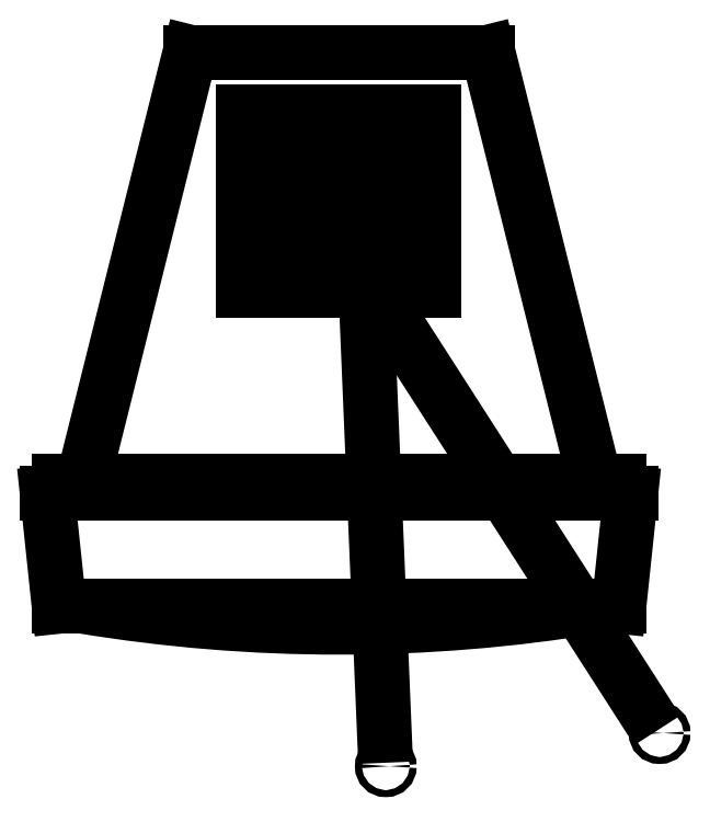
<metadata>
{"format":"dxf","ext":"dxf","renderer":"ezdxf+matplotlib","layout":"modelspace","background":"white","min_lineweight":24,"dpi":150}
</metadata>
<code>
0
SECTION
2
ENTITIES
0
LINE
8
0
10
0.6153
20
0.8083
30
0
11
1.056
21
0.8083
31
0
0
LINE
8
0
10
0.6059
20
0.8974
30
0
11
1.065
21
0.8974
31
0
0
LINE
8
0
10
0.6153
20
0.9067
30
0
11
1.056
21
0.9067
31
0
0
LINE
8
0
10
0.7184
20
1.244
30
0
11
0.9528
21
1.244
31
0
0
LINE
8
0
10
0.8356
20
1.057
30
0
11
0.8356
21
1.197
31
0
0
LINE
8
0
10
0.6059
20
0.8974
30
0
11
0.6153
21
0.8083
31
0
0
LINE
8
0
10
0.6153
20
0.8974
30
0
11
0.6153
21
0.9067
31
0
0
LINE
8
0
10
0.7184
20
1.244
30
0
11
0.634
21
0.9067
31
0
0
LINE
8
0
10
1.065
20
0.8974
30
0
11
1.056
21
0.8083
31
0
0
LINE
8
0
10
0.9528
20
1.244
30
0
11
1.037
21
0.9067
31
0
0
LINE
8
0
10
1.056
20
0.8974
30
0
11
1.056
21
0.9067
31
0
0
ARC
8
0
10
0.8356
20
2.034
30
0
40
1.242
50
260.7
51
279.3
0
LINE
8
0
10
0.7606
20
1.197
30
0
11
0.8356
21
1.197
31
0
0
LINE
8
0
10
0.7606
20
1.057
30
0
11
0.8356
21
1.057
31
0
0
LINE
8
0
10
0.8262
20
1.057
30
0
11
0.8262
21
1.197
31
0
0
LINE
8
0
10
0.8169
20
1.057
30
0
11
0.8169
21
1.197
31
0
0
LINE
8
0
10
0.8075
20
1.057
30
0
11
0.8075
21
1.197
31
0
0
LINE
8
0
10
0.7981
20
1.057
30
0
11
0.7981
21
1.197
31
0
0
LINE
8
0
10
0.7887
20
1.057
30
0
11
0.7887
21
1.197
31
0
0
LINE
8
0
10
0.7794
20
1.057
30
0
11
0.7794
21
1.197
31
0
0
LINE
8
0
10
0.77
20
1.057
30
0
11
0.77
21
1.197
31
0
0
LINE
8
0
10
0.7606
20
1.057
30
0
11
0.7606
21
1.197
31
0
0
LINE
8
0
10
0.9106
20
1.057
30
0
11
0.8356
21
1.057
31
0
0
LINE
8
0
10
0.9106
20
1.197
30
0
11
0.8356
21
1.197
31
0
0
LINE
8
0
10
0.9106
20
1.057
30
0
11
0.9106
21
1.197
31
0
0
LINE
8
0
10
0.9012
20
1.057
30
0
11
0.9012
21
1.197
31
0
0
LINE
8
0
10
0.8919
20
1.057
30
0
11
0.8919
21
1.197
31
0
0
LINE
8
0
10
0.8825
20
1.057
30
0
11
0.8825
21
1.197
31
0
0
LINE
8
0
10
0.8731
20
1.057
30
0
11
0.8731
21
1.197
31
0
0
LINE
8
0
10
0.8637
20
1.057
30
0
11
0.8637
21
1.197
31
0
0
LINE
8
0
10
0.8544
20
1.057
30
0
11
0.8544
21
1.197
31
0
0
LINE
8
0
10
0.845
20
1.057
30
0
11
0.845
21
1.197
31
0
0
LINE
8
0
10
0.8356
20
1.057
30
0
11
0.8356
21
1.197
31
0
0
POLYLINE
8
0
66
     1
10
0
20
0
30
0
0
VERTEX
8
0
10
0.8571
20
1.067
30
0
0
VERTEX
8
0
10
1.086
20
0.7107
30
0
0
SEQEND
8
0
0
CIRCLE
8
0
10
1.088
20
0.7086
30
0
40
0.002733
0
POLYLINE
8
0
66
     1
10
0
20
0
30
0
0
VERTEX
8
0
10
0.8563
20
1.067
30
0
0
VERTEX
8
0
10
0.8723
20
0.6852
30
0
0
SEQEND
8
0
0
CIRCLE
8
0
10
0.8724
20
0.6825
30
0
40
0.002733
0
ENDSEC
0
EOF

</code>
